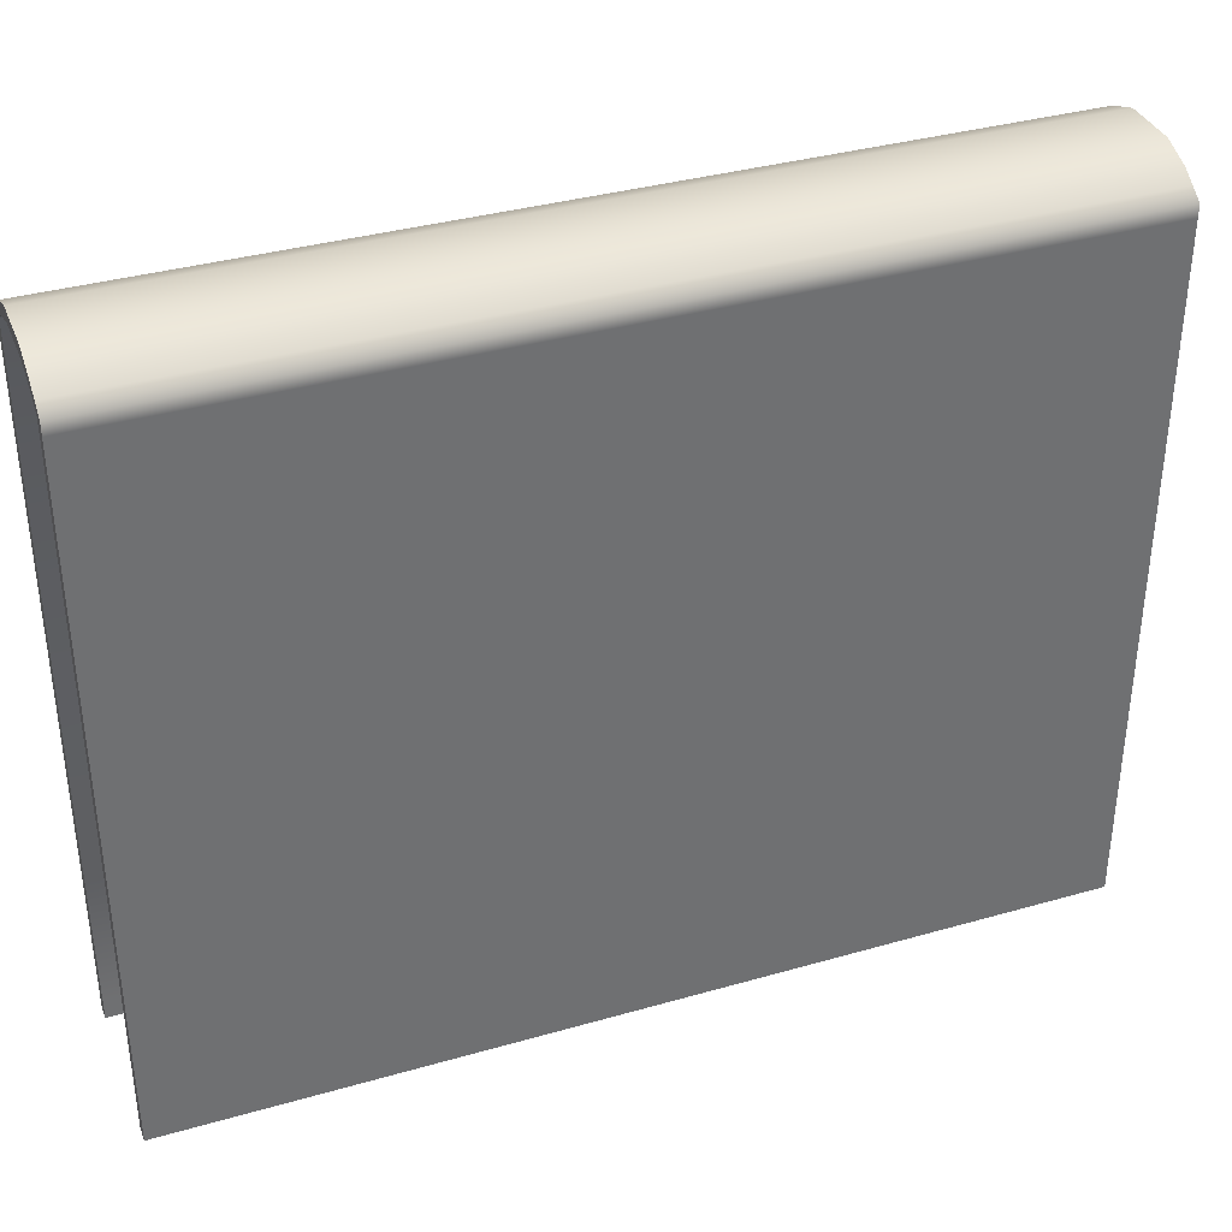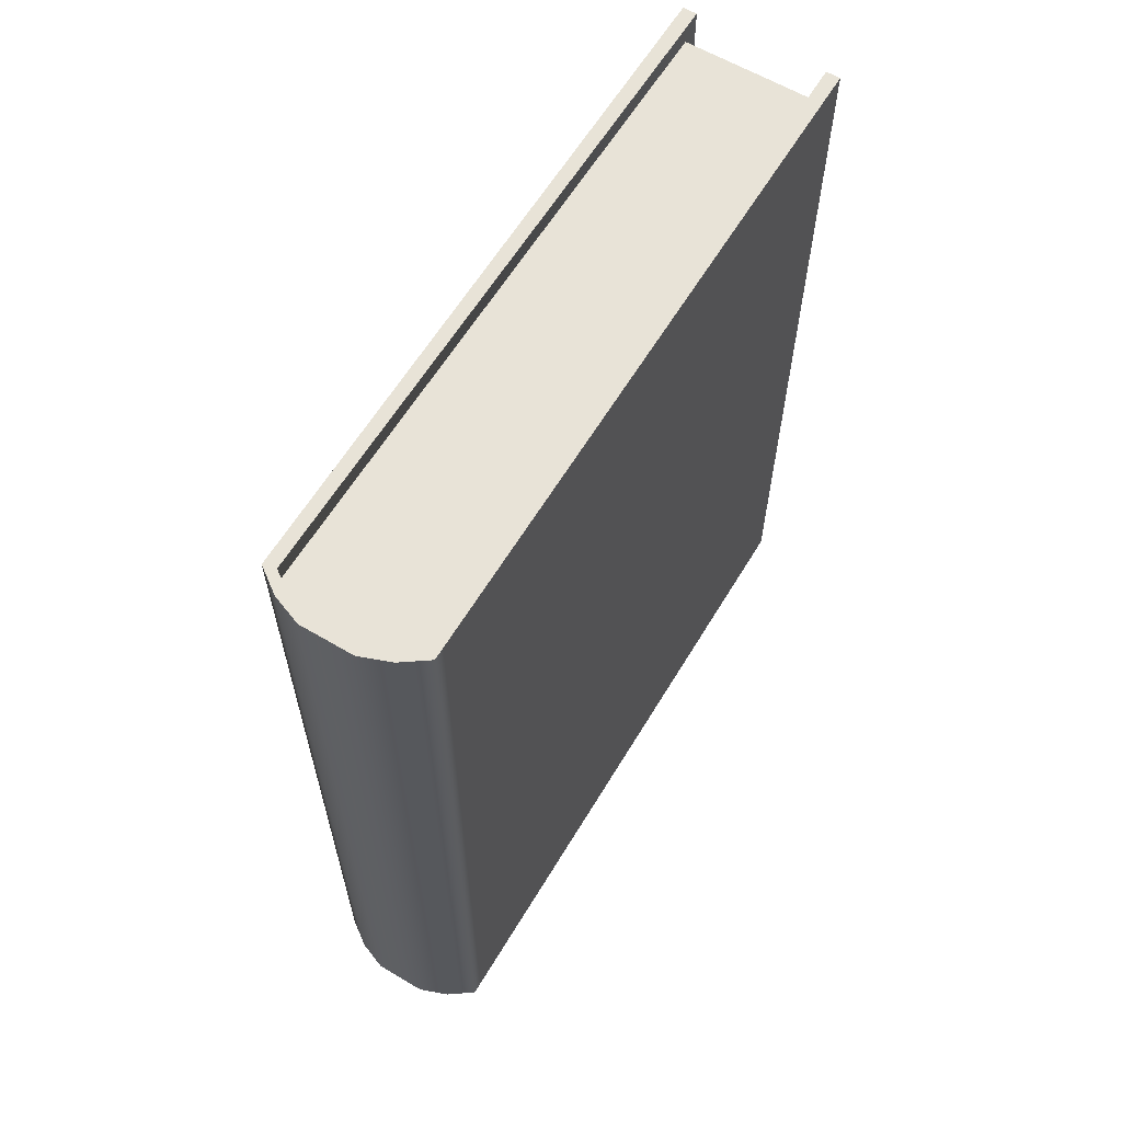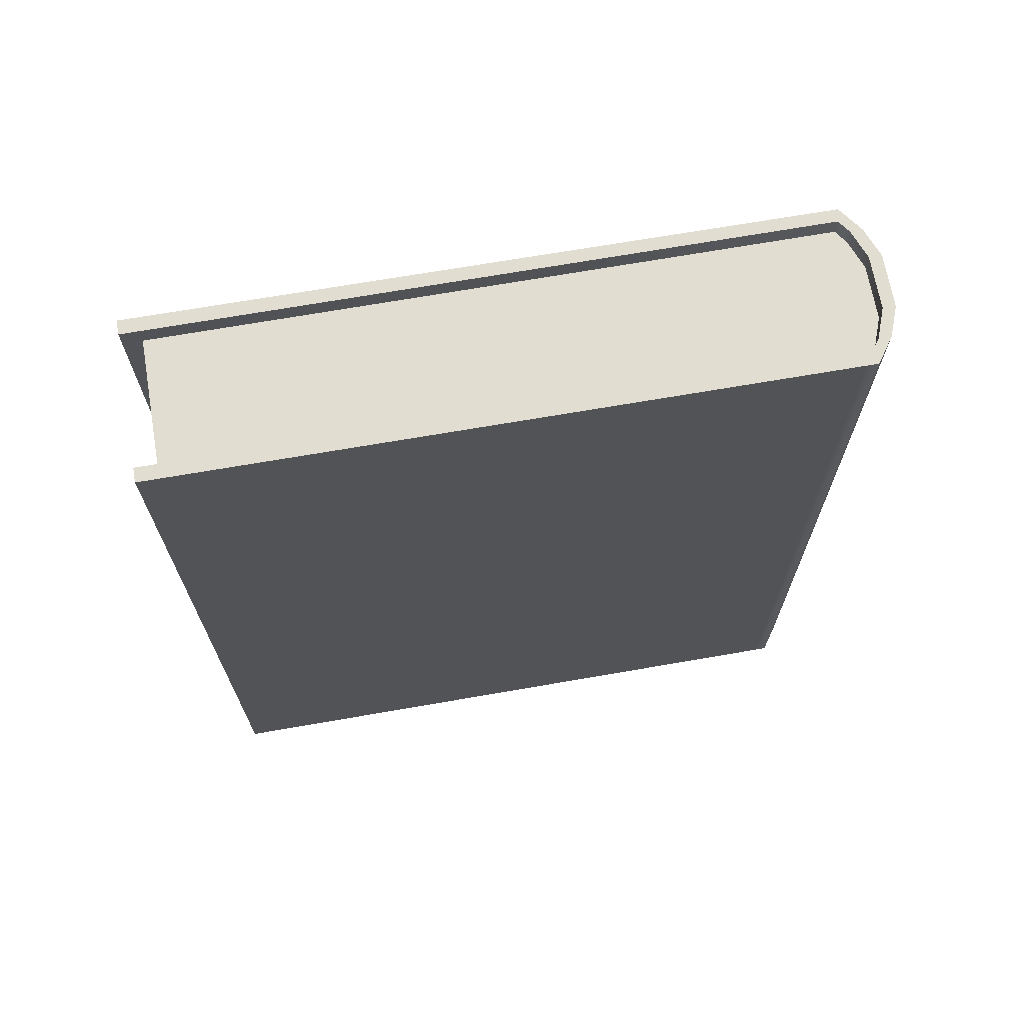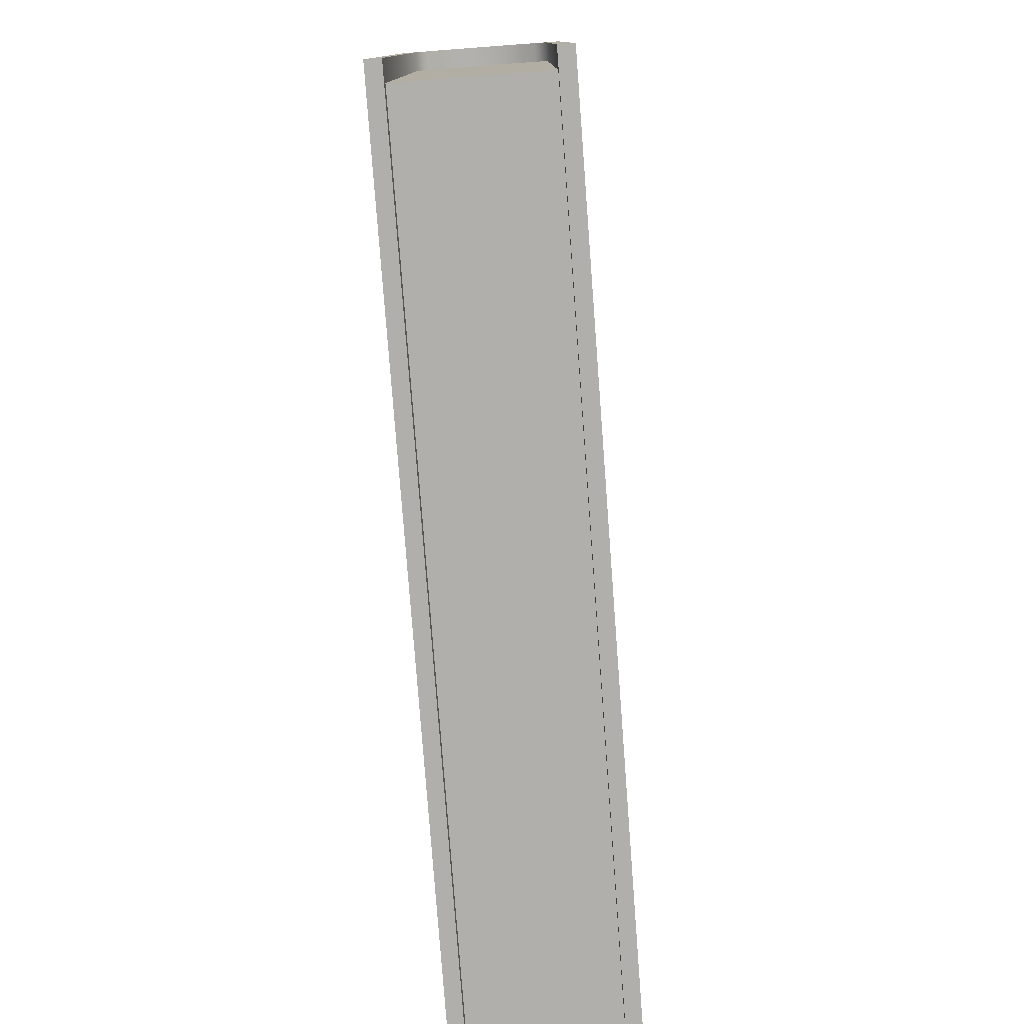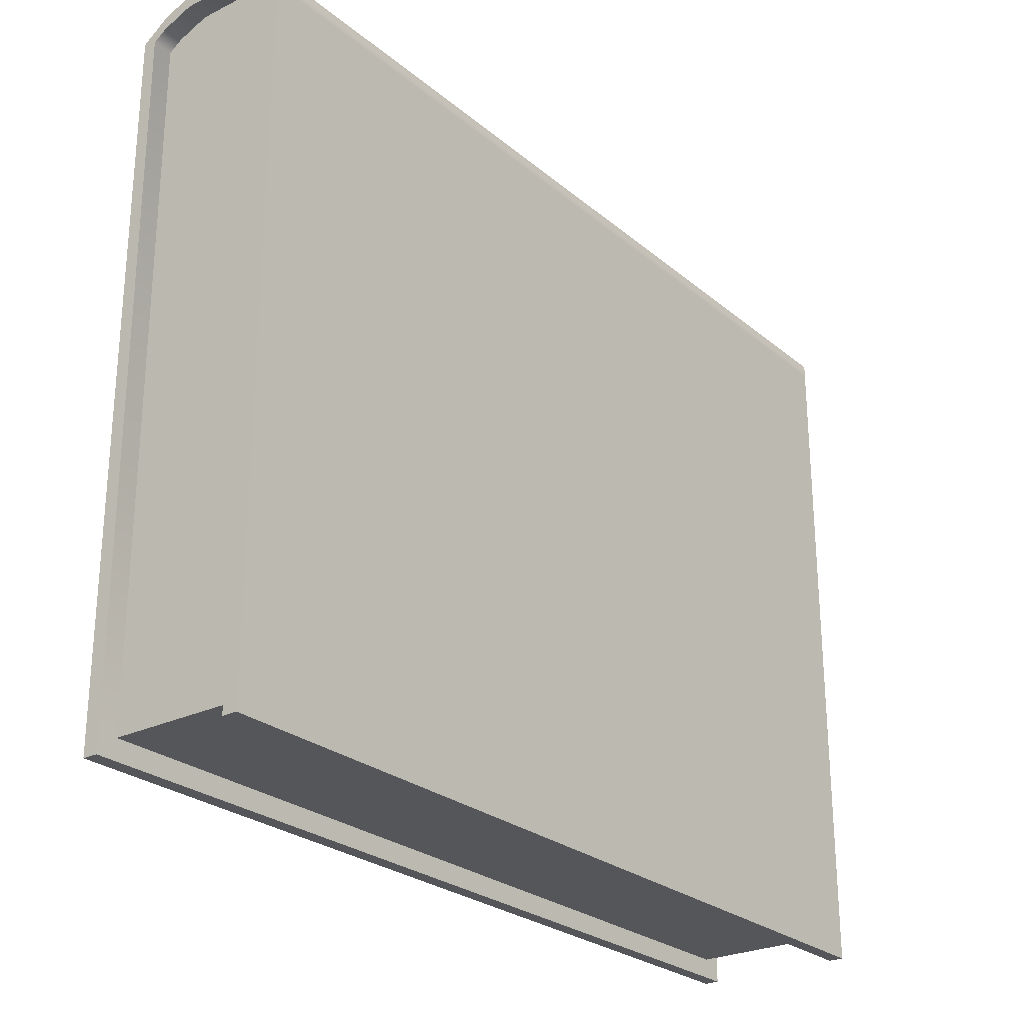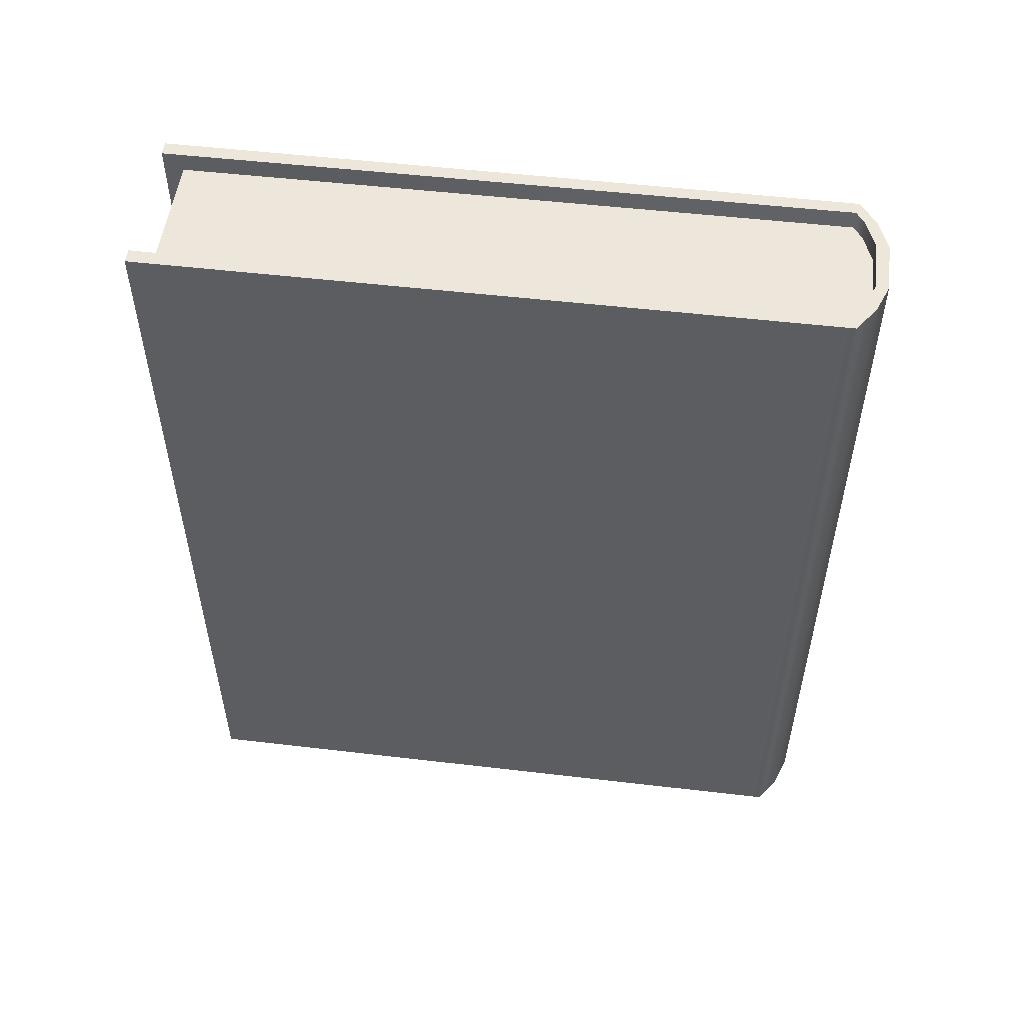
<metadata>
{"format":"obj","ext":"obj","renderer":"f3d","projection":"perspective","resolution":1024,"background":"white","views":[{"elev":36.2,"azim":-110.5,"up":"+Z"},{"elev":61.7,"azim":31.0,"up":"+Y"},{"elev":68.7,"azim":-99.9,"up":"+Y"},{"elev":-78.3,"azim":4.3,"up":"+Z"},{"elev":-26.0,"azim":37.8,"up":"+Z"},{"elev":52.7,"azim":-82.8,"up":"+Y"}]}
</metadata>
<code>
g default
v 0.2636 1.624 -0.04063
v 0.2636 1.616 -0.04063
v 0.2636 1.267 -0.04063
v 0.2636 1.275 -0.04063
v 0.2577 1.616 -0.04063
v 0.2577 1.624 -0.04063
v 0.2577 1.275 -0.04063
v 0.2577 1.267 -0.04063
v 0.3187 1.624 -0.04063
v 0.3187 1.616 -0.04063
v 0.3187 1.267 -0.04063
v 0.3187 1.275 -0.04063
v 0.3247 1.616 -0.04063
v 0.3247 1.624 -0.04063
v 0.3247 1.275 -0.04063
v 0.3247 1.267 -0.04063
v 0.3022 1.275 0.2452
v 0.2912 1.275 0.2452
v 0.2912 1.275 -0.03279
v 0.301 1.275 -0.03279
v 0.3194 1.275 0.2372
v 0.3142 1.275 0.2408
v 0.3128 1.275 -0.03279
v 0.3188 1.275 -0.03279
v 0.2802 1.275 0.2452
v 0.2814 1.275 -0.03279
v 0.263 1.275 0.2372
v 0.2636 1.275 -0.03279
v 0.2695 1.275 -0.03279
v 0.2682 1.275 0.2408
v 0.3247 1.624 0.2385
v 0.3022 1.624 0.2504
v 0.3022 1.624 0.2452
v 0.3247 1.624 0.2335
v 0.2577 1.624 0.2385
v 0.2912 1.624 0.2452
v 0.2802 1.624 0.2504
v 0.2912 1.624 0.2504
v 0.2802 1.624 0.2452
v 0.2577 1.624 0.2335
v 0.3247 1.624 -0.04063
v 0.3247 1.624 -0.03279
v 0.3194 1.624 0.2422
v 0.3142 1.624 0.2408
v 0.3142 1.624 0.2459
v 0.3187 1.624 -0.04063
v 0.3194 1.624 0.2372
v 0.3188 1.624 -0.03279
v 0.2577 1.624 -0.04063
v 0.2577 1.624 -0.03279
v 0.2629 1.624 0.2422
v 0.2682 1.624 0.2408
v 0.2682 1.624 0.2459
v 0.2636 1.624 -0.04063
v 0.263 1.624 0.2372
v 0.2636 1.624 -0.03279
v 0.3247 1.267 0.2385
v 0.3022 1.267 0.2504
v 0.3022 1.267 0.2452
v 0.3247 1.267 0.2335
v 0.2577 1.267 0.2385
v 0.2912 1.267 0.2452
v 0.2802 1.267 0.2504
v 0.2912 1.267 0.2504
v 0.2802 1.267 0.2452
v 0.2577 1.267 0.2335
v 0.3247 1.267 -0.04063
v 0.3247 1.267 -0.03279
v 0.3194 1.267 0.2422
v 0.3142 1.267 0.2408
v 0.3142 1.267 0.2459
v 0.3187 1.267 -0.04063
v 0.3194 1.267 0.2372
v 0.3188 1.267 -0.03279
v 0.2577 1.267 -0.04063
v 0.2577 1.267 -0.03279
v 0.2629 1.267 0.2422
v 0.2682 1.267 0.2408
v 0.2682 1.267 0.2459
v 0.2636 1.267 -0.04063
v 0.263 1.267 0.2372
v 0.2636 1.267 -0.03279
v 0.3247 1.624 -0.04063
v 0.3142 1.624 0.2459
v 0.3247 1.624 -0.03279
v 0.3194 1.624 0.2422
v 0.3247 1.616 -0.04063
v 0.3247 1.616 0.2385
v 0.3247 1.616 0.2335
v 0.3022 1.616 0.2504
v 0.3142 1.616 0.2459
v 0.3247 1.616 -0.03279
v 0.3194 1.616 0.2422
v 0.2577 1.624 -0.04063
v 0.2682 1.624 0.2459
v 0.2577 1.624 -0.03279
v 0.2629 1.624 0.2422
v 0.2577 1.616 -0.04063
v 0.2577 1.616 0.2385
v 0.2577 1.616 0.2335
v 0.2802 1.616 0.2504
v 0.2912 1.616 0.2504
v 0.2682 1.616 0.2459
v 0.2577 1.616 -0.03279
v 0.2629 1.616 0.2422
v 0.3247 1.267 -0.04063
v 0.3142 1.267 0.2459
v 0.3247 1.267 -0.03279
v 0.3194 1.267 0.2422
v 0.3247 1.275 -0.04063
v 0.3247 1.275 0.2385
v 0.3247 1.275 0.2335
v 0.3022 1.275 0.2504
v 0.3142 1.275 0.2459
v 0.3247 1.275 -0.03279
v 0.3194 1.275 0.2422
v 0.2577 1.267 -0.04063
v 0.2682 1.267 0.2459
v 0.2577 1.267 -0.03279
v 0.2629 1.267 0.2422
v 0.2577 1.275 -0.04063
v 0.2577 1.275 0.2385
v 0.2577 1.275 0.2335
v 0.2802 1.275 0.2504
v 0.2912 1.275 0.2504
v 0.2682 1.275 0.2459
v 0.2577 1.275 -0.03279
v 0.2629 1.275 0.2422
v 0.2912 1.624 0.2504
v 0.3022 1.624 0.2504
v 0.3247 1.624 0.2385
v 0.3247 1.624 0.2335
v 0.2802 1.624 0.2504
v 0.2577 1.624 0.2385
v 0.2577 1.624 0.2335
v 0.2912 1.267 0.2504
v 0.3022 1.267 0.2504
v 0.3247 1.267 0.2385
v 0.3247 1.267 0.2335
v 0.2802 1.267 0.2504
v 0.2577 1.267 0.2385
v 0.2577 1.267 0.2335
v 0.3022 1.616 0.2452
v 0.301 1.616 -0.03279
v 0.2912 1.616 -0.03279
v 0.2912 1.616 0.2452
v 0.3194 1.616 0.2372
v 0.3188 1.616 -0.03279
v 0.3128 1.616 -0.03279
v 0.3142 1.616 0.2408
v 0.2802 1.616 0.2452
v 0.2814 1.616 -0.03279
v 0.263 1.616 0.2372
v 0.2682 1.616 0.2408
v 0.2695 1.616 -0.03279
v 0.2636 1.616 -0.03279
v 0.3128 1.275 -0.03279
v 0.301 1.275 -0.03279
v 0.301 1.616 -0.03279
v 0.3128 1.616 -0.03279
v 0.3188 1.275 -0.03279
v 0.3188 1.616 -0.03279
v 0.2912 1.275 -0.03279
v 0.2912 1.616 -0.03279
v 0.2695 1.275 -0.03279
v 0.2695 1.616 -0.03279
v 0.2814 1.616 -0.03279
v 0.2814 1.275 -0.03279
v 0.2636 1.275 -0.03279
v 0.2636 1.616 -0.03279
v 0.3142 1.624 0.2408
v 0.3194 1.624 0.2372
v 0.3188 1.624 -0.03279
v 0.3142 1.616 0.2408
v 0.2682 1.624 0.2408
v 0.263 1.624 0.2372
v 0.2636 1.624 -0.03279
v 0.2682 1.616 0.2408
v 0.3142 1.267 0.2408
v 0.3194 1.267 0.2372
v 0.3188 1.267 -0.03279
v 0.3142 1.275 0.2408
v 0.2682 1.267 0.2408
v 0.263 1.267 0.2372
v 0.2636 1.267 -0.03279
v 0.2682 1.275 0.2408
v 0.3022 1.624 0.2452
v 0.2912 1.624 0.2452
v 0.3187 1.616 -0.04063
v 0.3187 1.624 -0.04063
v 0.3022 1.616 0.2452
v 0.2912 1.616 0.2452
v 0.3194 1.616 0.2372
v 0.3188 1.616 -0.03279
v 0.2802 1.624 0.2452
v 0.2636 1.616 -0.04063
v 0.2636 1.624 -0.04063
v 0.2802 1.616 0.2452
v 0.263 1.616 0.2372
v 0.2636 1.616 -0.03279
v 0.3022 1.267 0.2452
v 0.2912 1.267 0.2452
v 0.3187 1.275 -0.04063
v 0.3187 1.267 -0.04063
v 0.3188 1.275 -0.03279
v 0.3022 1.275 0.2452
v 0.2912 1.275 0.2452
v 0.3194 1.275 0.2372
v 0.2802 1.267 0.2452
v 0.2636 1.275 -0.04063
v 0.2636 1.267 -0.04063
v 0.2636 1.275 -0.03279
v 0.2802 1.275 0.2452
v 0.263 1.275 0.2372
g polySurface985
f 1 2 6
f 6 2 5
f 4 7 2
f 2 7 5
f 3 8 4
f 4 8 7
f 9 14 10
f 10 14 13
f 12 10 15
f 15 10 13
f 11 12 16
f 16 12 15
f 17 18 20
f 20 18 19
f 22 23 21
f 21 23 24
f 17 20 22
f 22 20 23
f 25 26 18
f 18 26 19
f 28 29 27
f 27 29 30
f 29 26 30
f 30 26 25
f 44 33 45
f 45 33 32
f 32 33 38
f 38 33 36
f 47 44 43
f 43 44 45
f 34 47 31
f 31 47 43
f 42 41 48
f 48 41 46
f 42 48 34
f 34 48 47
f 37 39 53
f 53 39 52
f 37 38 39
f 39 38 36
f 53 52 51
f 51 52 55
f 51 55 35
f 35 55 40
f 50 56 49
f 49 56 54
f 55 56 40
f 40 56 50
f 58 59 71
f 71 59 70
f 58 64 59
f 59 64 62
f 71 70 69
f 69 70 73
f 69 73 57
f 57 73 60
f 68 74 67
f 67 74 72
f 73 74 60
f 60 74 68
f 78 65 79
f 79 65 63
f 63 65 64
f 64 65 62
f 81 78 77
f 77 78 79
f 66 81 61
f 61 81 77
f 76 75 82
f 82 75 80
f 76 82 66
f 66 82 81
f 90 130 102
f 102 130 129
f 91 84 90
f 90 84 130
f 86 84 93
f 93 84 91
f 93 91 116
f 116 91 114
f 88 93 111
f 111 93 116
f 90 102 113
f 113 102 125
f 110 87 115
f 115 87 92
f 131 86 88
f 88 86 93
f 91 90 114
f 114 90 113
f 132 131 89
f 89 131 88
f 85 132 92
f 92 132 89
f 83 85 87
f 87 85 92
f 112 89 111
f 111 89 88
f 127 123 104
f 104 123 100
f 101 102 133
f 133 102 129
f 103 101 95
f 95 101 133
f 103 95 105
f 105 95 97
f 103 105 126
f 126 105 128
f 105 99 128
f 128 99 122
f 102 101 125
f 125 101 124
f 121 127 98
f 98 127 104
f 105 97 99
f 99 97 134
f 101 103 124
f 124 103 126
f 135 100 134
f 134 100 99
f 96 104 135
f 135 104 100
f 94 98 96
f 96 98 104
f 123 122 100
f 100 122 99
f 113 125 137
f 137 125 136
f 114 113 107
f 107 113 137
f 114 107 116
f 116 107 109
f 116 109 111
f 111 109 138
f 139 112 138
f 138 112 111
f 108 115 139
f 139 115 112
f 106 110 108
f 108 110 115
f 124 140 125
f 125 140 136
f 126 118 124
f 124 118 140
f 120 118 128
f 128 118 126
f 141 120 122
f 122 120 128
f 142 141 123
f 123 141 122
f 119 142 127
f 127 142 123
f 117 119 121
f 121 119 127
f 115 92 112
f 112 92 89
f 143 144 146
f 146 144 145
f 148 149 147
f 147 149 150
f 149 144 150
f 150 144 143
f 151 146 152
f 152 146 145
f 154 155 153
f 153 155 156
f 151 152 154
f 154 152 155
f 157 158 160
f 160 158 159
f 161 157 162
f 162 157 160
f 158 163 159
f 159 163 164
f 165 166 168
f 168 166 167
f 169 170 165
f 165 170 166
f 168 167 163
f 163 167 164
f 172 193 171
f 171 193 174
f 187 191 188
f 188 191 192
f 173 194 172
f 172 194 193
f 190 189 173
f 173 189 194
f 171 174 187
f 187 174 191
f 203 205 189
f 189 205 194
f 176 175 199
f 199 175 178
f 195 188 198
f 198 188 192
f 177 176 200
f 200 176 199
f 197 177 196
f 196 177 200
f 175 195 178
f 178 195 198
f 210 196 212
f 212 196 200
f 180 179 208
f 208 179 182
f 201 202 206
f 206 202 207
f 181 180 205
f 205 180 208
f 204 181 203
f 203 181 205
f 179 201 182
f 182 201 206
f 184 214 183
f 183 214 186
f 209 213 202
f 202 213 207
f 185 212 184
f 184 212 214
f 211 210 185
f 185 210 212
f 183 186 209
f 209 186 213

</code>
